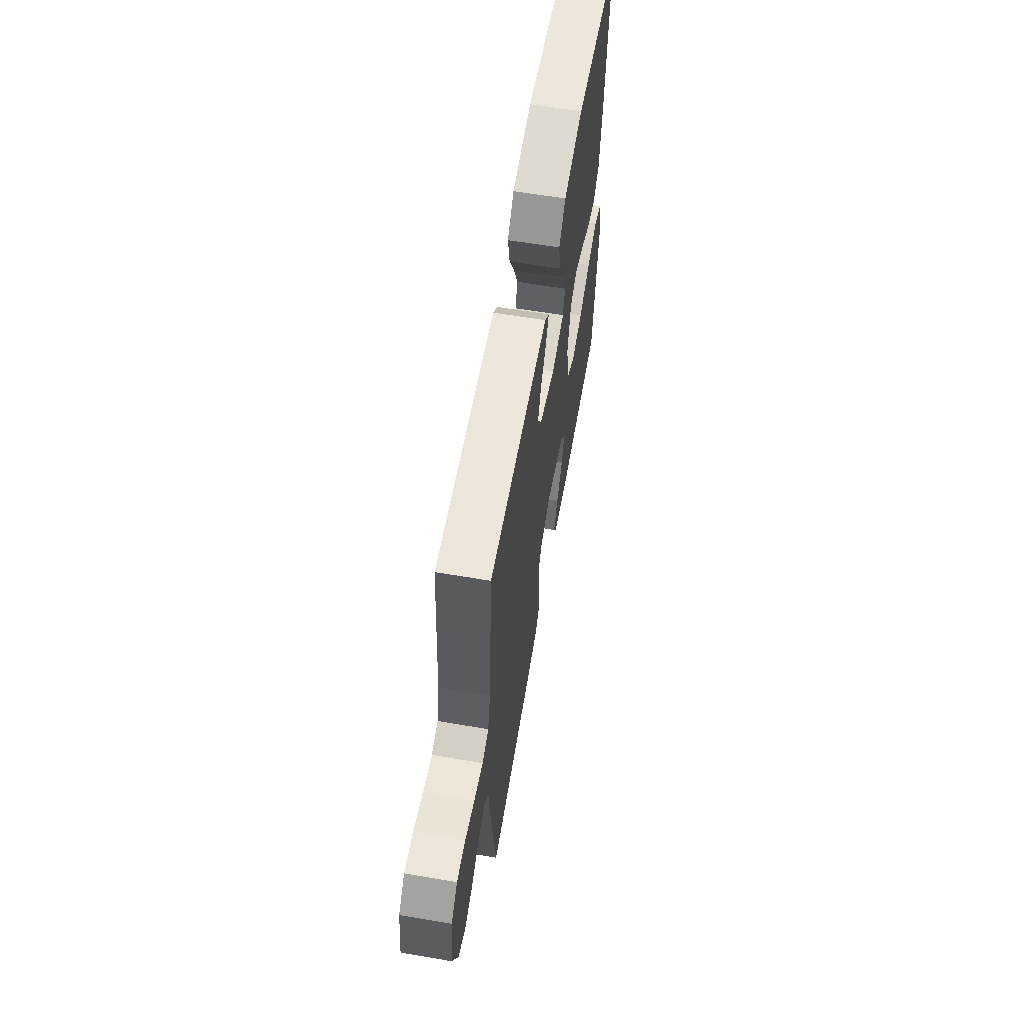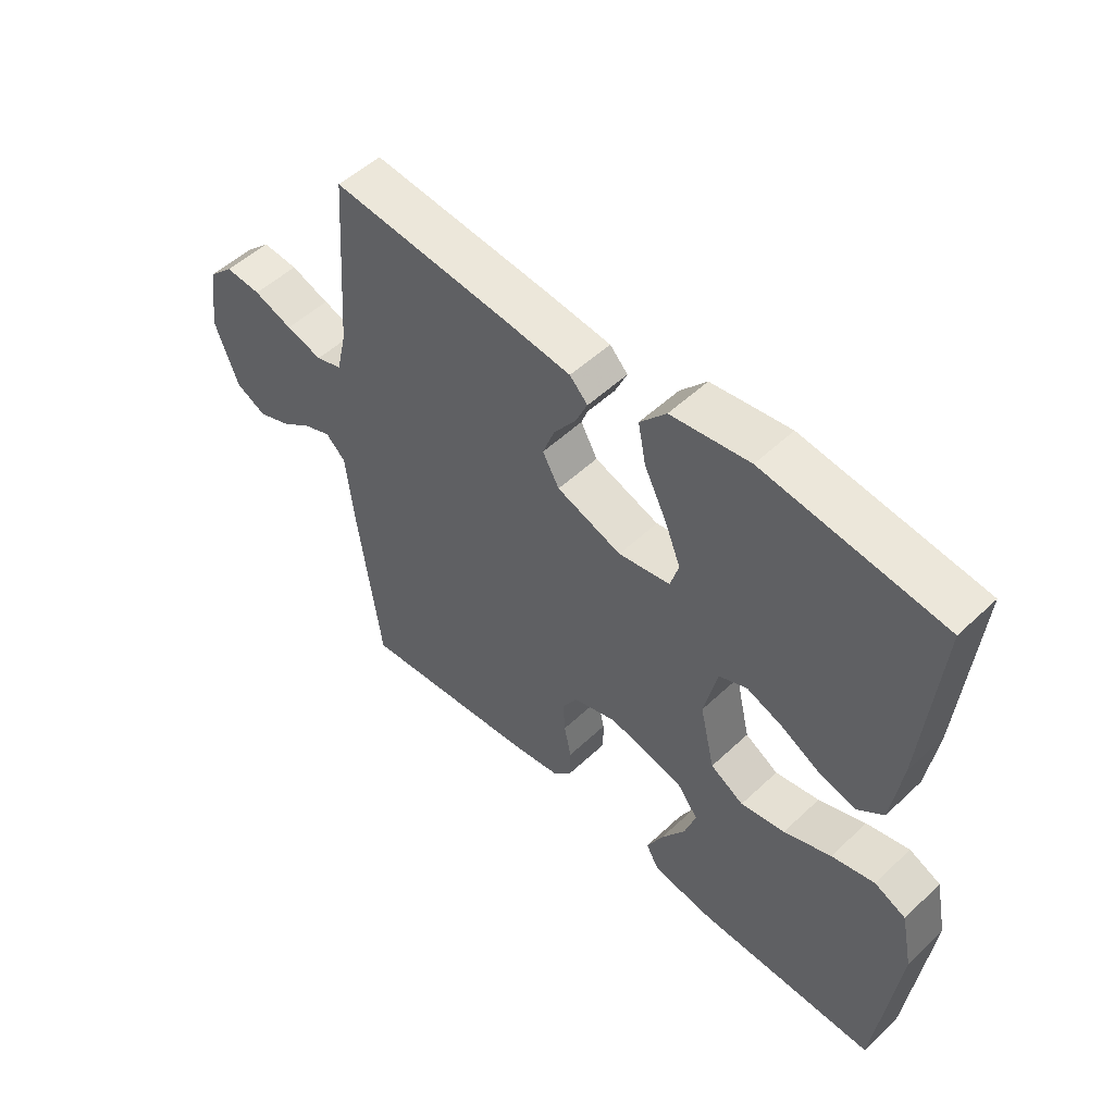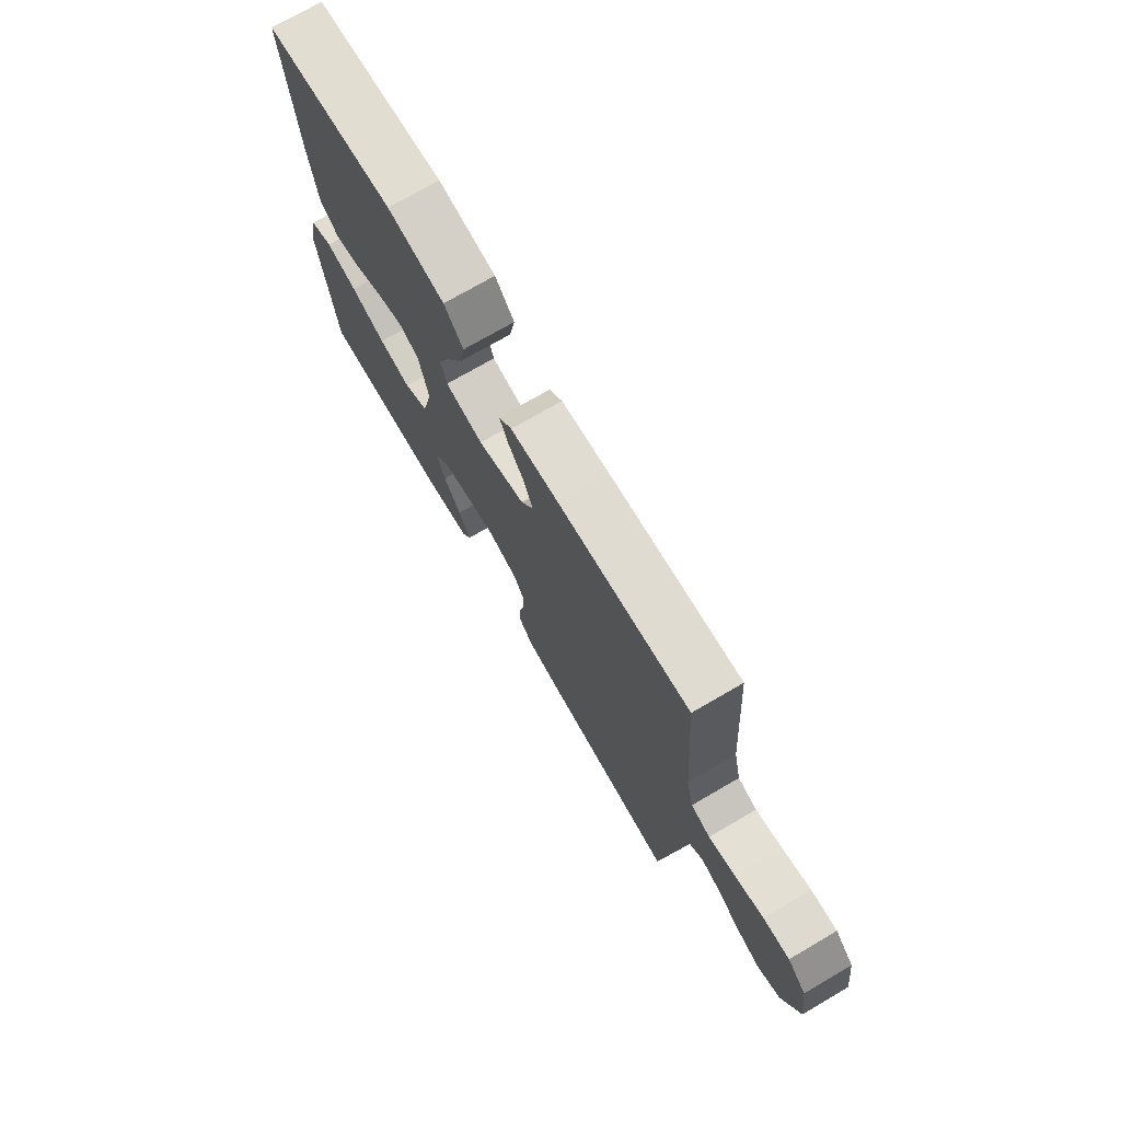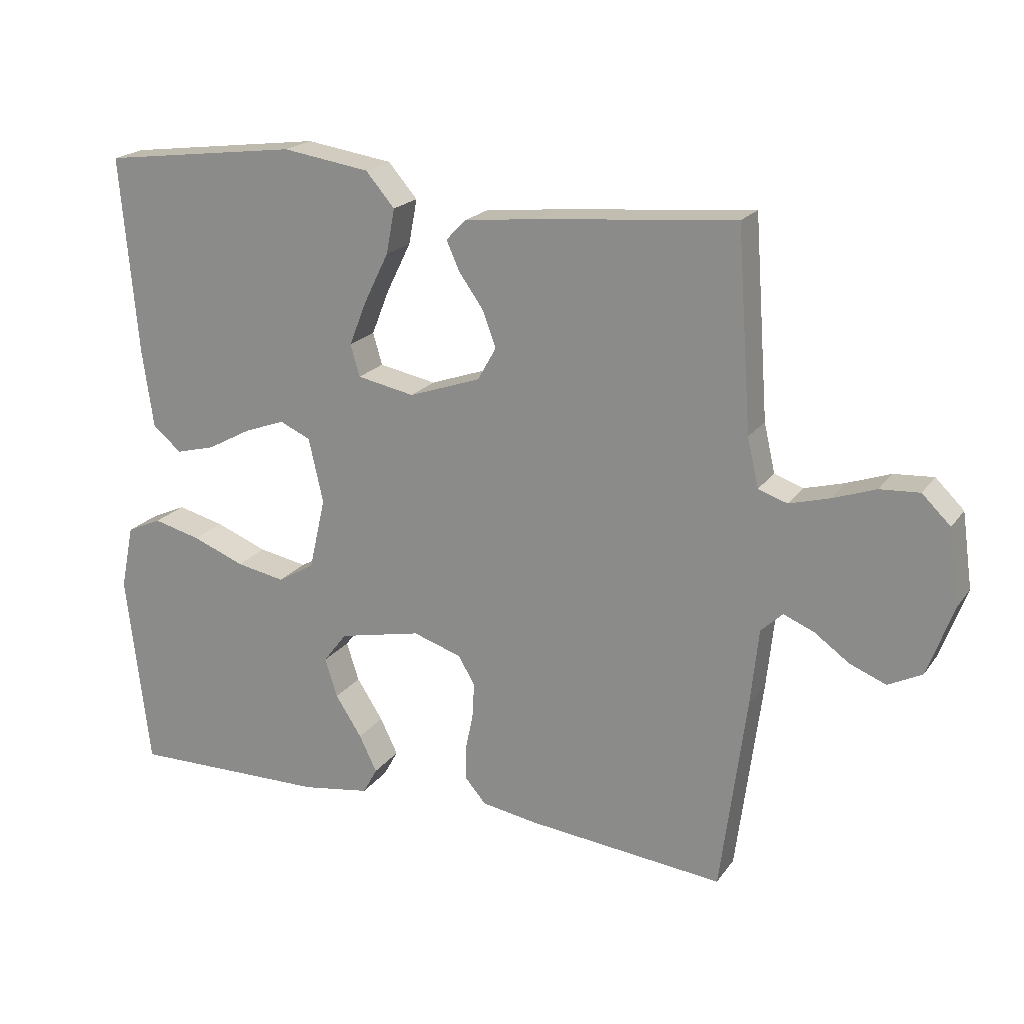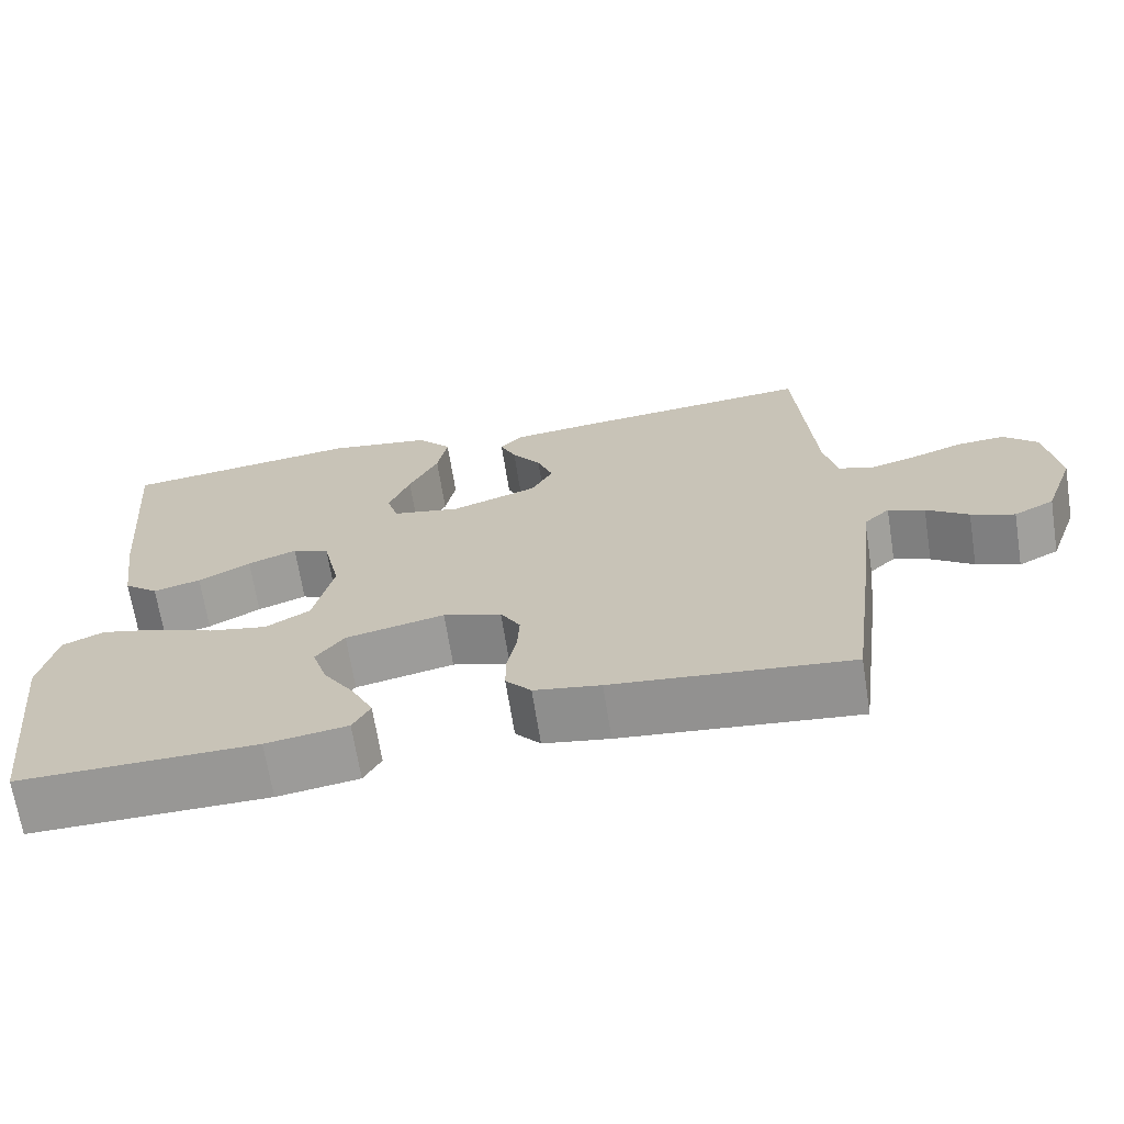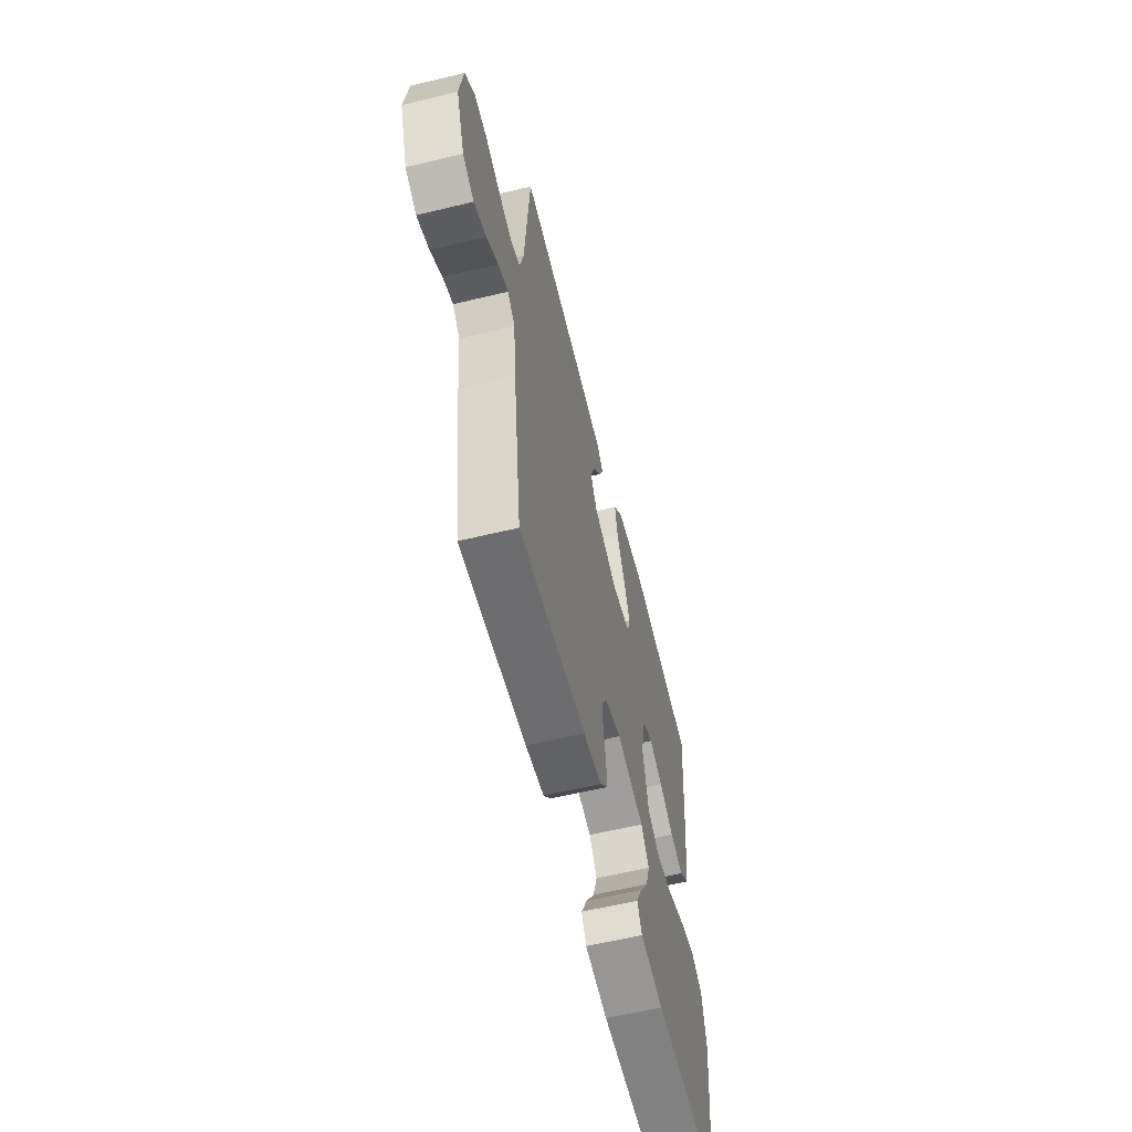
<metadata>
{"format":"obj","ext":"obj","renderer":"f3d","projection":"perspective","resolution":1024,"background":"white","views":[{"elev":61.7,"azim":-80.2,"up":"+Z"},{"elev":52.3,"azim":44.7,"up":"+Z"},{"elev":73.4,"azim":-120.2,"up":"+Z"},{"elev":20.1,"azim":-154.8,"up":"+Z"},{"elev":-68.0,"azim":-171.0,"up":"+Z"},{"elev":-59.7,"azim":-76.1,"up":"+Z"}]}
</metadata>
<code>
v -0.5 0.07 0.5
v -0.2 0.07 0.473
v -0.09 0.07 0.461
v -0.06 0.07 0.43
v -0.08 0.07 0.385
v -0.117 0.07 0.333
v -0.137 0.07 0.279
v -0.109 0.07 0.229
v 0 0.07 0.191
v 0.087 0.07 0.208
v 0.101 0.07 0.256
v 0.074 0.07 0.324
v 0.037 0.07 0.399
v 0.024 0.07 0.467
v 0.068 0.07 0.518
v 0.2 0.07 0.538
v 0.5 0.07 0.5
v 0.474 0.07 0.2
v 0.457 0.07 0.08
v 0.413 0.07 0.044
v 0.353 0.07 0.06
v 0.287 0.07 0.096
v 0.225 0.07 0.119
v 0.178 0.07 0.098
v 0.156 0.07 0
v 0.181 0.07 -0.109
v 0.237 0.07 -0.142
v 0.311 0.07 -0.128
v 0.39 0.07 -0.097
v 0.462 0.07 -0.079
v 0.515 0.07 -0.103
v 0.535 0.07 -0.2
v 0.5 0.07 -0.5
v 0.2 0.07 -0.496
v 0.097 0.07 -0.48
v 0.075 0.07 -0.44
v 0.102 0.07 -0.385
v 0.142 0.07 -0.323
v 0.161 0.07 -0.264
v 0.125 0.07 -0.217
v 0 0.07 -0.19
v -0.074 0.07 -0.214
v -0.099 0.07 -0.257
v -0.096 0.07 -0.311
v -0.084 0.07 -0.368
v -0.084 0.07 -0.418
v -0.116 0.07 -0.455
v -0.2 0.07 -0.469
v -0.5 0.07 -0.5
v -0.539 0.07 -0.2
v -0.551 0.07 -0.085
v -0.584 0.07 -0.054
v -0.63 0.07 -0.073
v -0.683 0.07 -0.111
v -0.738 0.07 -0.133
v -0.789 0.07 -0.107
v -0.828 0.07 0
v -0.812 0.07 0.113
v -0.769 0.07 0.155
v -0.709 0.07 0.151
v -0.644 0.07 0.128
v -0.583 0.07 0.111
v -0.539 0.07 0.126
v -0.522 0.07 0.2
v -0.5 0 0.5
v -0.2 0 0.473
v -0.09 0 0.461
v -0.06 0 0.43
v -0.08 0 0.385
v -0.117 0 0.333
v -0.137 0 0.279
v -0.109 0 0.229
v 0 0 0.191
v 0.087 0 0.208
v 0.101 0 0.256
v 0.074 0 0.324
v 0.037 0 0.399
v 0.024 0 0.467
v 0.068 0 0.518
v 0.2 0 0.538
v 0.5 0 0.5
v 0.474 0 0.2
v 0.457 0 0.08
v 0.413 0 0.044
v 0.353 0 0.06
v 0.287 0 0.096
v 0.225 0 0.119
v 0.178 0 0.098
v 0.156 0 0
v 0.181 0 -0.109
v 0.237 0 -0.142
v 0.311 0 -0.128
v 0.39 0 -0.097
v 0.462 0 -0.079
v 0.515 0 -0.103
v 0.535 0 -0.2
v 0.5 0 -0.5
v 0.2 0 -0.496
v 0.097 0 -0.48
v 0.075 0 -0.44
v 0.102 0 -0.385
v 0.142 0 -0.323
v 0.161 0 -0.264
v 0.125 0 -0.217
v 0 0 -0.19
v -0.074 0 -0.214
v -0.099 0 -0.257
v -0.096 0 -0.311
v -0.084 0 -0.368
v -0.084 0 -0.418
v -0.116 0 -0.455
v -0.2 0 -0.469
v -0.5 0 -0.5
v -0.539 0 -0.2
v -0.551 0 -0.085
v -0.584 0 -0.054
v -0.63 0 -0.073
v -0.683 0 -0.111
v -0.738 0 -0.133
v -0.789 0 -0.107
v -0.828 0 0
v -0.812 0 0.113
v -0.769 0 0.155
v -0.709 0 0.151
v -0.644 0 0.128
v -0.583 0 0.111
v -0.539 0 0.126
v -0.522 0 0.2
f 59 60 61
f 58 59 61
f 57 58 61
f 56 57 61
f 55 56 61
f 54 55 61
f 53 54 61
f 52 53 61 62
f 51 52 62 63
f 51 63 64
f 50 51 64
f 49 50 64
f 48 49 64
f 47 48 64
f 46 47 64
f 45 46 64
f 44 45 64
f 36 37 38
f 35 36 38
f 34 35 38
f 33 34 38
f 32 33 38
f 31 32 38
f 30 31 38
f 29 30 38
f 28 29 38
f 27 28 38 39
f 26 27 39 40
f 20 21 22
f 19 20 22
f 18 19 22
f 17 18 22
f 16 17 22
f 15 16 22
f 14 15 22
f 13 14 22
f 12 13 22
f 11 12 22 23
f 10 11 23 24
f 4 5 6
f 3 4 6
f 2 3 6
f 1 2 6
f 64 1 6
f 64 6 7
f 43 44 64 7
f 42 43 7 8
f 41 42 8 9
f 41 9 10
f 40 41 10
f 26 40 10
f 25 26 10
f 10 24 25
f 125 124 123
f 125 123 122
f 125 122 121
f 125 121 120
f 125 120 119
f 125 119 118
f 125 118 117
f 126 125 117 116
f 127 126 116 115
f 128 127 115
f 128 115 114
f 128 114 113
f 128 113 112
f 128 112 111
f 128 111 110
f 128 110 109
f 128 109 108
f 102 101 100
f 102 100 99
f 102 99 98
f 102 98 97
f 102 97 96
f 102 96 95
f 102 95 94
f 102 94 93
f 102 93 92
f 103 102 92 91
f 104 103 91 90
f 86 85 84
f 86 84 83
f 86 83 82
f 86 82 81
f 86 81 80
f 86 80 79
f 86 79 78
f 86 78 77
f 86 77 76
f 87 86 76 75
f 88 87 75 74
f 70 69 68
f 70 68 67
f 70 67 66
f 70 66 65
f 70 65 128
f 71 70 128
f 71 128 108 107
f 72 71 107 106
f 73 72 106 105
f 74 73 105
f 74 105 104
f 74 104 90
f 74 90 89
f 89 88 74
f 1 65 66 2
f 2 66 67 3
f 3 67 68 4
f 4 68 69 5
f 5 69 70 6
f 6 70 71 7
f 7 71 72 8
f 8 72 73 9
f 9 73 74 10
f 10 74 75 11
f 11 75 76 12
f 12 76 77 13
f 13 77 78 14
f 14 78 79 15
f 15 79 80 16
f 16 80 81 17
f 17 81 82 18
f 18 82 83 19
f 19 83 84 20
f 20 84 85 21
f 21 85 86 22
f 22 86 87 23
f 23 87 88 24
f 24 88 89 25
f 25 89 90 26
f 26 90 91 27
f 27 91 92 28
f 28 92 93 29
f 29 93 94 30
f 30 94 95 31
f 31 95 96 32
f 32 96 97 33
f 33 97 98 34
f 34 98 99 35
f 35 99 100 36
f 36 100 101 37
f 37 101 102 38
f 38 102 103 39
f 39 103 104 40
f 40 104 105 41
f 41 105 106 42
f 42 106 107 43
f 43 107 108 44
f 44 108 109 45
f 45 109 110 46
f 46 110 111 47
f 47 111 112 48
f 48 112 113 49
f 49 113 114 50
f 50 114 115 51
f 51 115 116 52
f 52 116 117 53
f 53 117 118 54
f 54 118 119 55
f 55 119 120 56
f 56 120 121 57
f 57 121 122 58
f 58 122 123 59
f 59 123 124 60
f 60 124 125 61
f 61 125 126 62
f 62 126 127 63
f 63 127 128 64
f 64 128 65 1

</code>
